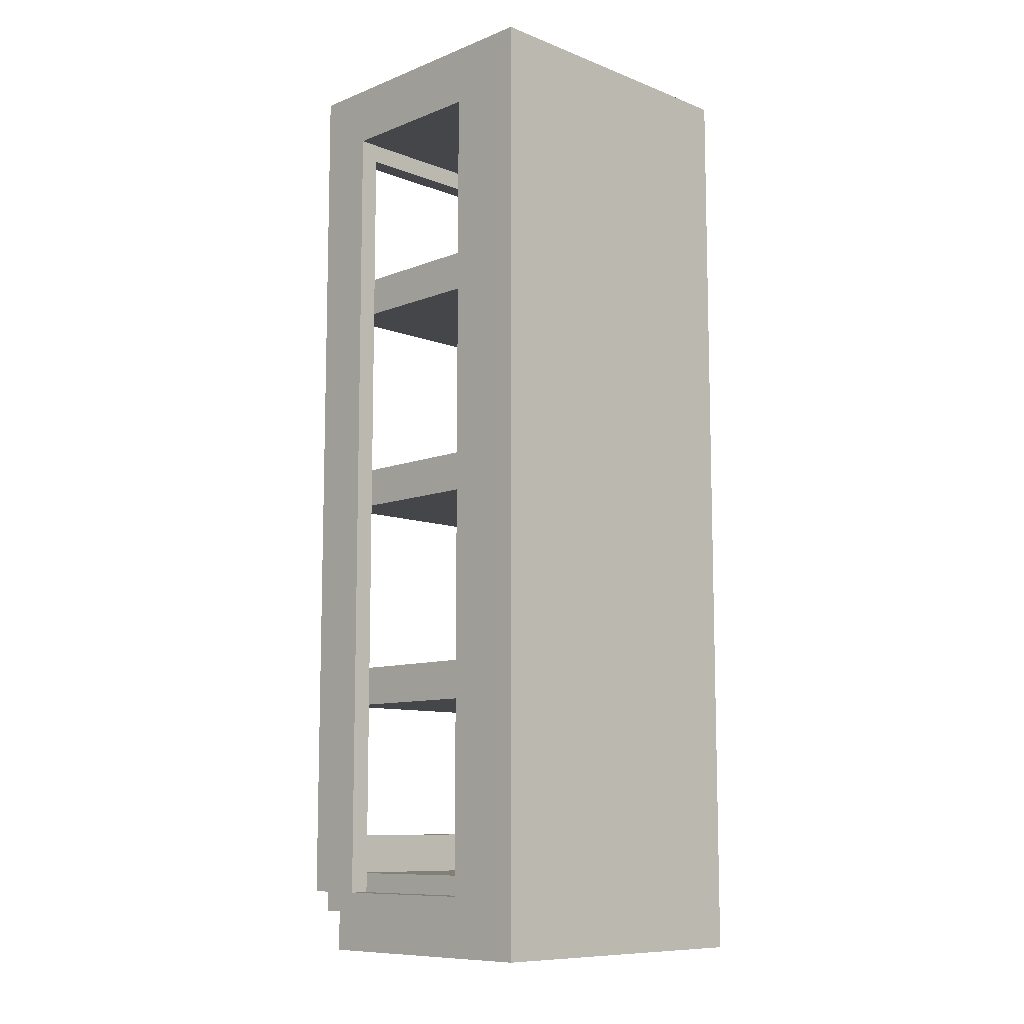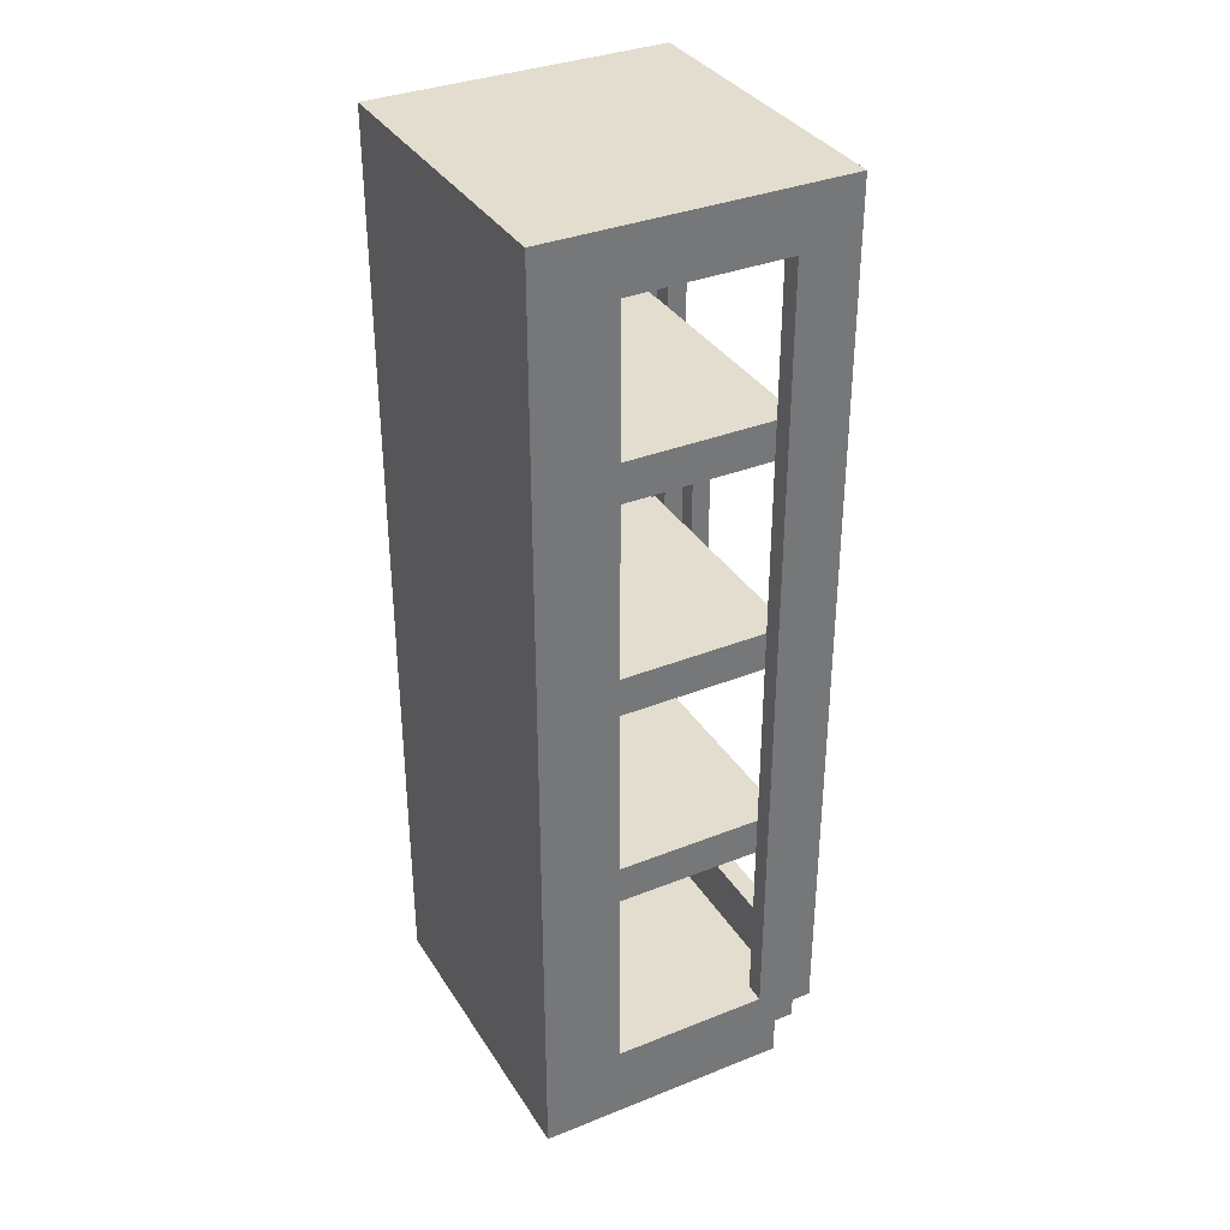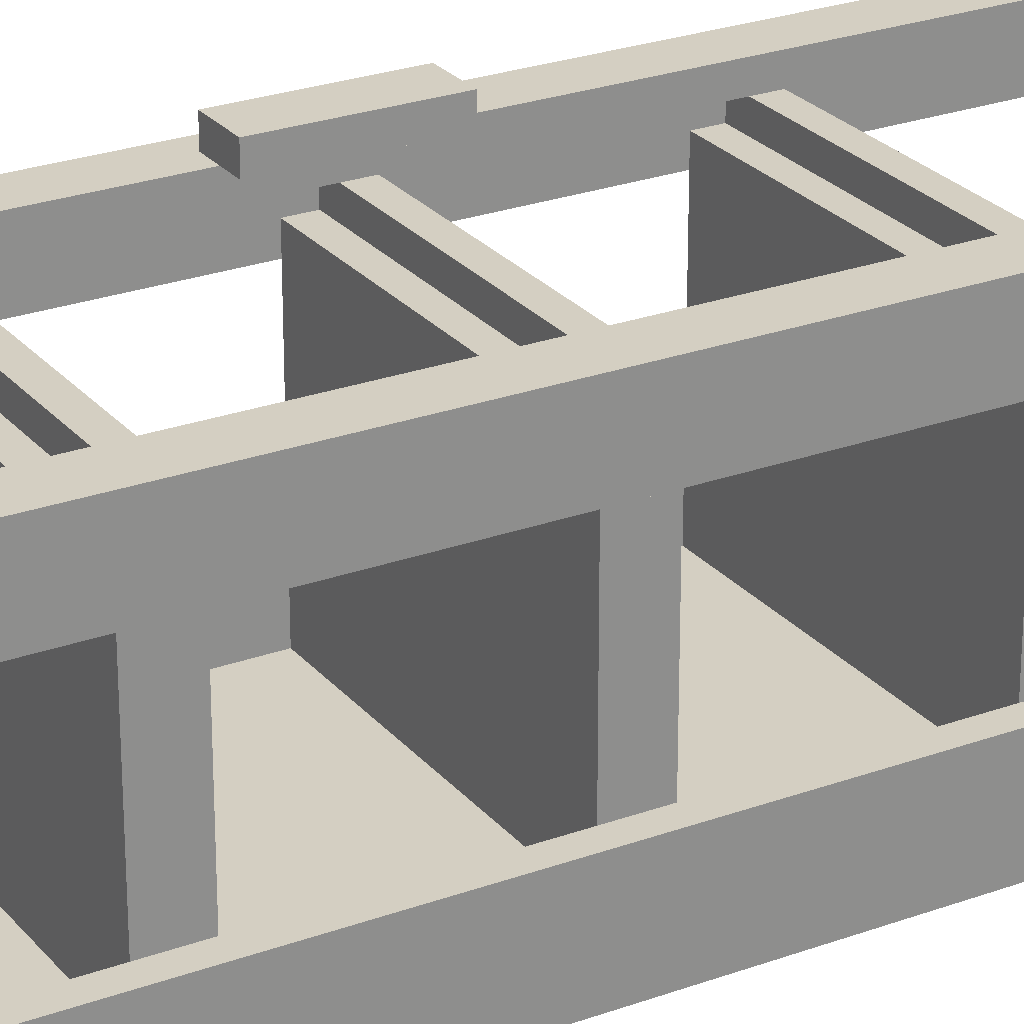
<metadata>
{"format":"obj","ext":"obj","renderer":"f3d","projection":"perspective","resolution":1024,"background":"white","views":[{"elev":-9.8,"azim":135.3,"up":"+Y"},{"elev":34.9,"azim":-118.0,"up":"+Y"},{"elev":25.6,"azim":-120.3,"up":"+Z"}]}
</metadata>
<code>
o
v -0.8 0 0.5
v -0.8 0 -0.8
v -0.8 0.2 0.6
v -0.8 0.2 0.5
v -0.8 0.3 0.7
v -0.8 0.3 0.6
v -0.8 0.4 0.4
v -0.8 0.4 -0.4
v -0.8 4.5 0.4
v -0.8 4.5 -0.4
v -0.8 4.8 0.7
v -0.8 4.8 -0.8
v -0.7 1.3 0.4
v -0.7 1.3 -0.4
v -0.7 1.5 0.4
v -0.7 1.5 -0.4
v -0.7 2.4 0.4
v -0.7 2.4 -0.4
v -0.7 2.6 0.4
v -0.7 2.6 -0.4
v -0.7 3.5 0.4
v -0.7 3.5 -0.4
v -0.7 3.7 0.4
v -0.7 3.7 -0.4
v 0.5 2.2 0.8
v 0.5 2.2 0.7
v 0.5 2.8 0.8
v 0.5 2.8 0.7
v 0.6 0.6 0.7
v 0.6 0.6 0.6
v 0.6 1.3 0.6
v 0.6 1.4 0.6
v 0.6 2.2 0.7
v 0.6 2.4 0.6
v 0.6 2.5 0.6
v 0.6 2.8 0.7
v 0.6 3.5 0.6
v 0.6 3.6 0.6
v 0.6 4.5 0.7
v 0.6 4.5 0.6
v 0.7 0.3 0.6
v 0.7 0.3 0.5
v 0.7 0.4 0.5
v 0.7 0.4 0.4
v 0.7 0.4 -0.4
v 0.7 0.4 -0.6
v 0.7 1.3 0.6
v 0.7 1.3 0.4
v 0.7 1.3 -0.4
v 0.7 1.3 -0.6
v 0.7 1.4 0.6
v 0.7 1.4 0.5
v 0.7 1.5 0.5
v 0.7 1.5 0.4
v 0.7 1.5 -0.4
v 0.7 1.5 -0.6
v 0.7 2.4 0.6
v 0.7 2.4 0.4
v 0.7 2.4 -0.4
v 0.7 2.4 -0.6
v 0.7 2.5 0.6
v 0.7 2.5 0.5
v 0.7 2.6 0.5
v 0.7 2.6 0.4
v 0.7 2.6 -0.4
v 0.7 2.6 -0.6
v 0.7 3.5 0.6
v 0.7 3.5 0.4
v 0.7 3.5 -0.4
v 0.7 3.5 -0.6
v 0.7 3.6 0.6
v 0.7 3.6 0.5
v 0.7 3.7 0.5
v 0.7 3.7 0.4
v 0.7 3.7 -0.4
v 0.7 3.7 -0.6
v 0.7 4.5 0.4
v 0.7 4.5 -0.4
v 0.7 4.6 0.6
v 0.7 4.6 -0.6
v -0.7 0.3 0.6
v -0.7 0.3 0.5
v -0.7 0.4 0.5
v -0.7 0.4 0.4
v -0.7 0.4 -0.4
v -0.7 0.4 -0.6
v -0.7 1.3 0.6
v -0.7 1.3 0.4
v -0.7 1.3 -0.4
v -0.7 1.3 -0.6
v -0.7 1.4 0.6
v -0.7 1.4 0.5
v -0.7 1.5 0.5
v -0.7 1.5 0.4
v -0.7 1.5 -0.4
v -0.7 1.5 -0.6
v -0.7 2.4 0.6
v -0.7 2.4 0.4
v -0.7 2.4 -0.4
v -0.7 2.4 -0.6
v -0.7 2.5 0.6
v -0.7 2.5 0.5
v -0.7 2.6 0.5
v -0.7 2.6 0.4
v -0.7 2.6 -0.4
v -0.7 2.6 -0.6
v -0.7 3.5 0.6
v -0.7 3.5 0.4
v -0.7 3.5 -0.4
v -0.7 3.5 -0.6
v -0.7 3.6 0.6
v -0.7 3.6 0.5
v -0.7 3.7 0.5
v -0.7 3.7 0.4
v -0.7 3.7 -0.4
v -0.7 3.7 -0.6
v -0.7 4.5 0.4
v -0.7 4.5 -0.4
v -0.7 4.6 0.6
v -0.7 4.6 -0.6
v -0.6 0.6 0.7
v -0.6 0.6 0.6
v -0.6 1.3 0.6
v -0.6 1.4 0.6
v -0.6 2.4 0.6
v -0.6 2.5 0.6
v -0.6 3.5 0.6
v -0.6 3.6 0.6
v -0.6 4.5 0.7
v -0.6 4.5 0.6
v 0.7 0.3 0.4
v 0.7 0.3 -0.4
v 0.7 0.4 0.4
v 0.7 0.4 -0.4
v 0.7 1.3 0.4
v 0.7 1.3 -0.4
v 0.7 1.5 0.4
v 0.7 1.5 -0.4
v 0.7 2.2 0.8
v 0.7 2.2 0.7
v 0.7 2.4 0.4
v 0.7 2.4 -0.4
v 0.7 2.6 0.4
v 0.7 2.6 -0.4
v 0.7 2.8 0.8
v 0.7 2.8 0.7
v 0.7 3.5 0.4
v 0.7 3.5 -0.4
v 0.7 3.7 0.4
v 0.7 3.7 -0.4
v 0.8 0 0.5
v 0.8 0 -0.8
v 0.8 0.2 0.6
v 0.8 0.2 0.5
v 0.8 0.3 0.7
v 0.8 0.3 0.6
v 0.8 0.3 0.4
v 0.8 0.3 -0.4
v 0.8 4.5 0.4
v 0.8 4.5 -0.4
v 0.8 4.8 0.7
v 0.8 4.8 -0.8
v 0.5 2.2 0.8
v 0.5 2.8 0.8
v 0.7 2.2 0.8
v 0.7 2.8 0.8
v -0.8 0.3 0.7
v -0.8 4.8 0.7
v -0.6 0.6 0.7
v -0.6 4.5 0.7
v 0.6 0.6 0.7
v 0.6 2.2 0.7
v 0.6 2.8 0.7
v 0.6 4.5 0.7
v 0.7 2.2 0.7
v 0.7 2.8 0.7
v 0.8 0.3 0.7
v 0.8 4.8 0.7
v -0.8 0.2 0.6
v -0.8 0.3 0.6
v -0.7 0.2 0.6
v -0.7 0.3 0.6
v -0.6 1.3 0.6
v -0.6 1.4 0.6
v -0.6 2.4 0.6
v -0.6 2.5 0.6
v -0.6 3.5 0.6
v -0.6 3.6 0.6
v 0.6 1.3 0.6
v 0.6 1.4 0.6
v 0.6 2.4 0.6
v 0.6 2.5 0.6
v 0.6 3.5 0.6
v 0.6 3.6 0.6
v 0.7 0.2 0.6
v 0.7 0.3 0.6
v 0.8 0.2 0.6
v 0.8 0.3 0.6
v -0.8 0 0.5
v -0.8 0.2 0.5
v -0.7 0.2 0.5
v -0.7 0.3 0.5
v -0.7 0.4 0.5
v -0.7 1.4 0.5
v -0.7 1.5 0.5
v -0.7 2.5 0.5
v -0.7 2.6 0.5
v -0.7 3.6 0.5
v -0.7 3.7 0.5
v 0.7 0.2 0.5
v 0.7 0.3 0.5
v 0.7 0.4 0.5
v 0.7 1.4 0.5
v 0.7 1.5 0.5
v 0.7 2.5 0.5
v 0.7 2.6 0.5
v 0.7 3.6 0.5
v 0.7 3.7 0.5
v 0.8 0 0.5
v 0.8 0.2 0.5
v -0.8 0.4 -0.4
v -0.8 4.5 -0.4
v -0.7 0.4 -0.4
v -0.7 1.3 -0.4
v -0.7 1.5 -0.4
v -0.7 2.4 -0.4
v -0.7 2.6 -0.4
v -0.7 3.5 -0.4
v -0.7 3.7 -0.4
v -0.7 4.5 -0.4
v 0.7 0.3 -0.4
v 0.7 0.4 -0.4
v 0.7 1.3 -0.4
v 0.7 1.5 -0.4
v 0.7 2.4 -0.4
v 0.7 2.6 -0.4
v 0.7 3.5 -0.4
v 0.7 3.7 -0.4
v 0.7 4.5 -0.4
v 0.8 0.3 -0.4
v 0.8 4.5 -0.4
v -0.7 0.4 -0.6
v -0.7 1.3 -0.6
v -0.7 1.5 -0.6
v -0.7 2.4 -0.6
v -0.7 2.6 -0.6
v -0.7 3.5 -0.6
v -0.7 3.7 -0.6
v -0.7 4.6 -0.6
v 0.7 0.4 -0.6
v 0.7 1.3 -0.6
v 0.7 1.5 -0.6
v 0.7 2.4 -0.6
v 0.7 2.6 -0.6
v 0.7 3.5 -0.6
v 0.7 3.7 -0.6
v 0.7 4.6 -0.6
v 0.5 2.2 0.7
v 0.5 2.8 0.7
v 0.6 2.2 0.7
v 0.6 2.8 0.7
v -0.7 0.3 0.6
v -0.7 1.3 0.6
v -0.7 1.4 0.6
v -0.7 2.4 0.6
v -0.7 2.5 0.6
v -0.7 3.5 0.6
v -0.7 3.6 0.6
v -0.7 4.6 0.6
v -0.6 0.6 0.6
v -0.6 1.3 0.6
v -0.6 1.4 0.6
v -0.6 2.4 0.6
v -0.6 2.5 0.6
v -0.6 3.5 0.6
v -0.6 3.6 0.6
v -0.6 4.5 0.6
v 0.6 0.6 0.6
v 0.6 1.3 0.6
v 0.6 1.4 0.6
v 0.6 2.4 0.6
v 0.6 2.5 0.6
v 0.6 3.5 0.6
v 0.6 3.6 0.6
v 0.6 4.5 0.6
v 0.7 0.3 0.6
v 0.7 1.3 0.6
v 0.7 1.4 0.6
v 0.7 2.4 0.6
v 0.7 2.5 0.6
v 0.7 3.5 0.6
v 0.7 3.6 0.6
v 0.7 4.6 0.6
v -0.8 0.4 0.4
v -0.8 4.5 0.4
v -0.7 0.4 0.4
v -0.7 1.3 0.4
v -0.7 1.5 0.4
v -0.7 2.4 0.4
v -0.7 2.6 0.4
v -0.7 3.5 0.4
v -0.7 3.7 0.4
v -0.7 4.5 0.4
v 0.7 0.3 0.4
v 0.7 0.4 0.4
v 0.7 1.3 0.4
v 0.7 1.5 0.4
v 0.7 2.4 0.4
v 0.7 2.6 0.4
v 0.7 3.5 0.4
v 0.7 3.7 0.4
v 0.7 4.5 0.4
v 0.8 0.3 0.4
v 0.8 4.5 0.4
v -0.8 0 -0.8
v -0.8 4.8 -0.8
v 0.8 0 -0.8
v 0.8 4.8 -0.8
v -0.8 0 0.5
v 0.8 0 0.5
v -0.7 0 0.4
v 0.7 0 0.4
v -0.7 0 -0.7
v 0.7 0 -0.7
v -0.8 0 -0.8
v 0.8 0 -0.8
v -0.8 0.2 0.6
v -0.7 0.2 0.6
v 0.7 0.2 0.6
v 0.8 0.2 0.6
v -0.8 0.2 0.5
v -0.7 0.2 0.5
v 0.7 0.2 0.5
v 0.8 0.2 0.5
v -0.8 0.3 0.7
v 0.8 0.3 0.7
v -0.8 0.3 0.6
v -0.7 0.3 0.6
v 0.7 0.3 0.6
v 0.8 0.3 0.6
v -0.7 1.3 0.6
v -0.6 1.3 0.6
v 0.6 1.3 0.6
v 0.7 1.3 0.6
v -0.7 1.3 0.4
v 0.7 1.3 0.4
v -0.7 1.3 -0.4
v 0.7 1.3 -0.4
v -0.7 1.3 -0.6
v 0.7 1.3 -0.6
v 0.5 2.2 0.8
v 0.7 2.2 0.8
v 0.5 2.2 0.7
v 0.6 2.2 0.7
v 0.7 2.2 0.7
v -0.7 2.4 0.6
v -0.6 2.4 0.6
v 0.6 2.4 0.6
v 0.7 2.4 0.6
v -0.7 2.4 0.4
v 0.7 2.4 0.4
v -0.7 2.4 -0.4
v 0.7 2.4 -0.4
v -0.7 2.4 -0.6
v 0.7 2.4 -0.6
v -0.7 3.5 0.6
v -0.6 3.5 0.6
v 0.6 3.5 0.6
v 0.7 3.5 0.6
v -0.7 3.5 0.4
v 0.7 3.5 0.4
v -0.7 3.5 -0.4
v 0.7 3.5 -0.4
v -0.7 3.5 -0.6
v 0.7 3.5 -0.6
v -0.6 4.5 0.7
v 0.6 4.5 0.7
v -0.6 4.5 0.6
v 0.6 4.5 0.6
v -0.8 4.5 0.4
v -0.7 4.5 0.4
v 0.7 4.5 0.4
v 0.8 4.5 0.4
v -0.8 4.5 -0.4
v -0.7 4.5 -0.4
v 0.7 4.5 -0.4
v 0.8 4.5 -0.4
v -0.7 4.6 0.6
v 0.7 4.6 0.6
v -0.7 4.6 -0.6
v 0.7 4.6 -0.6
v -0.7 0.3 0.6
v 0.7 0.3 0.6
v -0.7 0.3 0.5
v 0.7 0.3 0.5
v 0.7 0.3 0.4
v 0.8 0.3 0.4
v 0.7 0.3 -0.4
v 0.8 0.3 -0.4
v -0.7 0.4 0.5
v 0.7 0.4 0.5
v -0.8 0.4 0.4
v -0.7 0.4 0.4
v 0.7 0.4 0.4
v -0.8 0.4 -0.4
v -0.7 0.4 -0.4
v 0.7 0.4 -0.4
v -0.7 0.4 -0.6
v 0.7 0.4 -0.6
v -0.6 0.6 0.7
v 0.6 0.6 0.7
v -0.6 0.6 0.6
v 0.6 0.6 0.6
v -0.7 1.4 0.6
v -0.6 1.4 0.6
v 0.6 1.4 0.6
v 0.7 1.4 0.6
v -0.7 1.4 0.5
v 0.7 1.4 0.5
v -0.7 1.5 0.5
v 0.7 1.5 0.5
v -0.7 1.5 0.4
v 0.7 1.5 0.4
v -0.7 1.5 -0.4
v 0.7 1.5 -0.4
v -0.7 1.5 -0.6
v 0.7 1.5 -0.6
v -0.7 2.5 0.6
v -0.6 2.5 0.6
v 0.6 2.5 0.6
v 0.7 2.5 0.6
v -0.7 2.5 0.5
v 0.7 2.5 0.5
v -0.7 2.6 0.5
v 0.7 2.6 0.5
v -0.7 2.6 0.4
v 0.7 2.6 0.4
v -0.7 2.6 -0.4
v 0.7 2.6 -0.4
v -0.7 2.6 -0.6
v 0.7 2.6 -0.6
v 0.5 2.8 0.8
v 0.7 2.8 0.8
v 0.5 2.8 0.7
v 0.6 2.8 0.7
v 0.7 2.8 0.7
v -0.7 3.6 0.6
v -0.6 3.6 0.6
v 0.6 3.6 0.6
v 0.7 3.6 0.6
v -0.7 3.6 0.5
v 0.7 3.6 0.5
v -0.7 3.7 0.5
v 0.7 3.7 0.5
v -0.7 3.7 0.4
v 0.7 3.7 0.4
v -0.7 3.7 -0.4
v 0.7 3.7 -0.4
v -0.7 3.7 -0.6
v 0.7 3.7 -0.6
v -0.8 4.8 0.7
v 0.8 4.8 0.7
v -0.7 4.8 0.6
v -0.2 4.8 0.6
v 0.6 4.8 0.6
v 0.7 4.8 0.6
v -0.6 4.8 0.5
v -0.3 4.8 0.5
v -0.1 4.8 0.5
v 0.5 4.8 0.5
v -0.5 4.8 0.4
v -0.4 4.8 0.4
v -0.1 4.8 0.1
v 0.5 4.8 0.1
v -0.1 4.8 -0.1
v 0.5 4.8 -0.1
v 0 4.8 -0.3
v 0.4 4.8 -0.3
v -0.1 4.8 -0.4
v 0 4.8 -0.4
v 0.1 4.8 -0.4
v 0.3 4.8 -0.4
v 0.4 4.8 -0.4
v 0.5 4.8 -0.4
v -0.2 4.8 -0.5
v -0.1 4.8 -0.5
v 0 4.8 -0.5
v 0.1 4.8 -0.5
v 0.3 4.8 -0.5
v 0.4 4.8 -0.5
v 0.5 4.8 -0.5
v 0.6 4.8 -0.5
v -0.5 4.8 -0.6
v -0.4 4.8 -0.6
v -0.1 4.8 -0.6
v 0 4.8 -0.6
v 0.1 4.8 -0.6
v 0.3 4.8 -0.6
v 0.4 4.8 -0.6
v 0.5 4.8 -0.6
v -0.7 4.8 -0.7
v -0.6 4.8 -0.7
v -0.3 4.8 -0.7
v 0 4.8 -0.7
v 0.4 4.8 -0.7
v 0.7 4.8 -0.7
v -0.8 4.8 -0.8
v 0.8 4.8 -0.8
f 4 2 1
f 6 4 3
f 7 2 4
f 7 6 5
f 7 4 6
f 8 2 7
f 9 7 5
f 10 2 8
f 11 9 5
f 11 10 9
f 12 2 10
f 12 10 11
f 15 14 13
f 16 14 15
f 19 18 17
f 20 18 19
f 23 22 21
f 24 22 23
f 27 26 25
f 28 26 27
f 31 30 29
f 32 31 29
f 33 32 29
f 34 32 33
f 35 34 33
f 36 35 33
f 37 35 36
f 38 37 36
f 39 38 36
f 40 38 39
f 43 42 41
f 47 43 41
f 47 44 43
f 48 44 47
f 49 46 45
f 50 46 49
f 53 52 51
f 57 53 51
f 57 54 53
f 58 54 57
f 59 56 55
f 60 56 59
f 63 62 61
f 67 63 61
f 67 64 63
f 68 64 67
f 69 66 65
f 70 66 69
f 73 72 71
f 77 74 73
f 78 76 75
f 79 73 71
f 79 78 77
f 79 77 73
f 80 76 78
f 80 78 79
f 81 82 83
f 81 83 87
f 83 84 87
f 87 84 88
f 85 86 89
f 89 86 90
f 91 92 93
f 91 93 97
f 93 94 97
f 97 94 98
f 95 96 99
f 99 96 100
f 101 102 103
f 101 103 107
f 103 104 107
f 107 104 108
f 105 106 109
f 109 106 110
f 111 112 113
f 113 114 117
f 115 116 118
f 111 113 119
f 117 118 119
f 113 117 119
f 118 116 120
f 119 118 120
f 121 122 123
f 121 123 124
f 121 124 125
f 121 125 126
f 121 126 127
f 121 127 128
f 121 128 129
f 129 128 130
f 131 132 133
f 133 132 134
f 135 136 137
f 137 136 138
f 141 142 143
f 143 142 144
f 139 140 145
f 145 140 146
f 147 148 149
f 149 148 150
f 151 152 154
f 153 154 156
f 154 152 157
f 156 154 157
f 157 152 158
f 155 156 159
f 156 157 159
f 158 152 160
f 155 159 161
f 159 160 161
f 160 152 162
f 161 160 162
f 165 164 163
f 166 164 165
f 169 168 167
f 170 168 169
f 171 169 167
f 174 168 170
f 175 172 171
f 176 174 173
f 177 175 171
f 177 176 175
f 177 171 167
f 178 174 176
f 178 176 177
f 178 168 174
f 181 180 179
f 182 180 181
f 189 184 183
f 190 184 189
f 191 186 185
f 192 186 191
f 193 188 187
f 194 188 193
f 195 182 181
f 196 182 195
f 197 196 195
f 198 196 197
f 201 200 199
f 210 201 199
f 211 203 202
f 212 203 211
f 213 205 204
f 214 205 213
f 215 207 206
f 216 207 215
f 217 209 208
f 218 209 217
f 219 210 199
f 220 210 219
f 223 222 221
f 224 222 223
f 225 222 224
f 226 222 225
f 227 222 226
f 228 222 227
f 229 222 228
f 230 222 229
f 240 232 231
f 240 239 238
f 240 238 237
f 240 237 236
f 240 236 235
f 240 235 234
f 240 234 233
f 240 233 232
f 241 239 240
f 250 243 242
f 251 243 250
f 252 245 244
f 253 245 252
f 254 247 246
f 255 247 254
f 256 249 248
f 257 249 256
f 258 259 260
f 260 259 261
f 262 263 270
f 270 263 271
f 264 265 272
f 272 265 273
f 266 267 274
f 274 267 275
f 268 269 276
f 276 269 277
f 262 270 278
f 277 269 285
f 262 278 286
f 278 279 286
f 286 279 287
f 280 281 288
f 288 281 289
f 282 283 290
f 290 283 291
f 284 285 292
f 285 269 293
f 292 285 293
f 294 295 296
f 296 295 297
f 297 295 298
f 298 295 299
f 299 295 300
f 300 295 301
f 301 295 302
f 302 295 303
f 304 305 313
f 311 312 313
f 310 311 313
f 309 310 313
f 308 309 313
f 307 308 313
f 306 307 313
f 305 306 313
f 313 312 314
f 315 316 317
f 317 316 318
f 321 320 319
f 322 320 321
f 323 321 319
f 323 322 321
f 324 320 322
f 324 322 323
f 325 323 319
f 325 324 323
f 326 320 324
f 326 324 325
f 331 328 327
f 332 329 328
f 332 328 331
f 333 330 329
f 333 329 332
f 334 330 333
f 337 336 335
f 338 336 337
f 339 336 338
f 340 336 339
f 345 342 341
f 345 344 343
f 345 343 342
f 346 344 345
f 347 346 345
f 348 346 347
f 349 348 347
f 350 348 349
f 353 352 351
f 354 352 353
f 355 352 354
f 360 357 356
f 360 359 358
f 360 358 357
f 361 359 360
f 362 361 360
f 363 361 362
f 364 363 362
f 365 363 364
f 370 367 366
f 370 369 368
f 370 368 367
f 371 369 370
f 372 371 370
f 373 371 372
f 374 373 372
f 375 373 374
f 378 377 376
f 379 377 378
f 384 381 380
f 385 381 384
f 386 383 382
f 387 383 386
f 390 389 388
f 391 389 390
f 392 393 394
f 394 393 395
f 396 397 398
f 398 397 399
f 400 401 403
f 403 401 404
f 402 403 405
f 403 404 406
f 405 403 406
f 406 404 407
f 406 407 408
f 408 407 409
f 410 411 412
f 412 411 413
f 414 415 418
f 416 417 418
f 415 416 418
f 418 417 419
f 420 421 422
f 422 421 423
f 422 423 424
f 424 423 425
f 424 425 426
f 426 425 427
f 428 429 432
f 430 431 432
f 429 430 432
f 432 431 433
f 434 435 436
f 436 435 437
f 436 437 438
f 438 437 439
f 438 439 440
f 440 439 441
f 442 443 444
f 444 443 445
f 445 443 446
f 447 448 451
f 449 450 451
f 448 449 451
f 451 450 452
f 453 454 455
f 455 454 456
f 455 456 457
f 457 456 458
f 457 458 459
f 459 458 460
f 461 462 463
f 463 462 464
f 464 462 465
f 465 462 466
f 463 464 467
f 467 464 468
f 464 465 469
f 469 465 470
f 467 468 471
f 471 468 472
f 464 469 473
f 469 470 473
f 470 465 474
f 473 470 474
f 464 473 475
f 473 474 475
f 474 465 476
f 475 474 476
f 475 476 477
f 477 476 478
f 464 475 479
f 475 477 479
f 477 478 480
f 479 477 480
f 480 478 481
f 481 478 482
f 478 476 483
f 482 478 483
f 476 465 484
f 483 476 484
f 468 464 485
f 464 479 485
f 479 480 485
f 485 480 486
f 480 481 487
f 486 480 487
f 481 482 488
f 487 481 488
f 482 483 489
f 488 482 489
f 483 484 490
f 489 483 490
f 484 465 491
f 490 484 491
f 465 466 492
f 491 465 492
f 471 472 493
f 467 471 493
f 472 468 494
f 493 472 494
f 486 487 495
f 487 488 495
f 485 486 495
f 495 488 496
f 488 489 497
f 496 488 497
f 489 490 498
f 497 489 498
f 490 491 498
f 498 491 499
f 491 492 500
f 499 491 500
f 461 463 501
f 463 467 501
f 467 493 502
f 501 467 502
f 493 494 502
f 485 495 503
f 502 494 503
f 494 468 503
f 468 485 503
f 495 496 503
f 496 497 504
f 503 496 504
f 497 498 504
f 498 499 504
f 499 500 505
f 504 499 505
f 500 492 506
f 505 500 506
f 466 462 506
f 492 466 506
f 504 505 507
f 461 501 507
f 505 506 507
f 503 504 507
f 501 502 507
f 502 503 507
f 506 462 508
f 507 506 508

</code>
